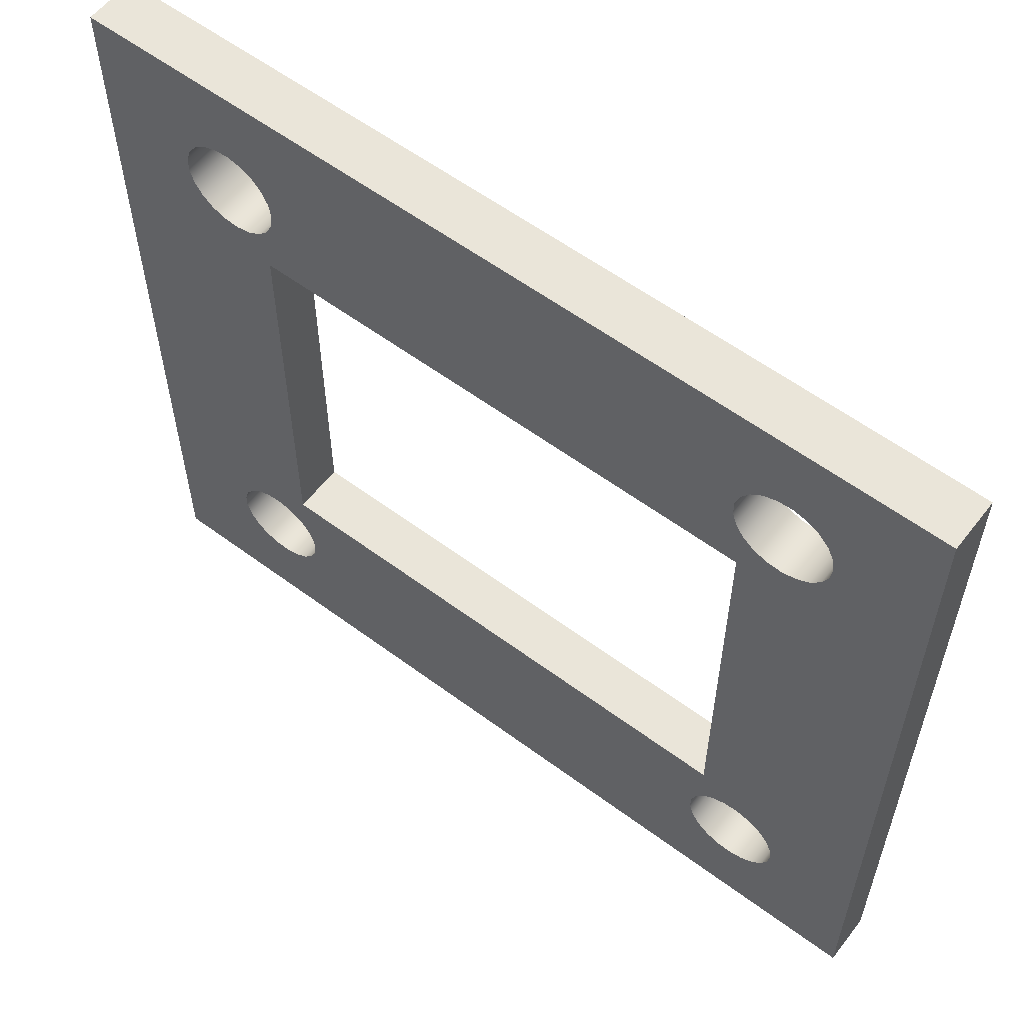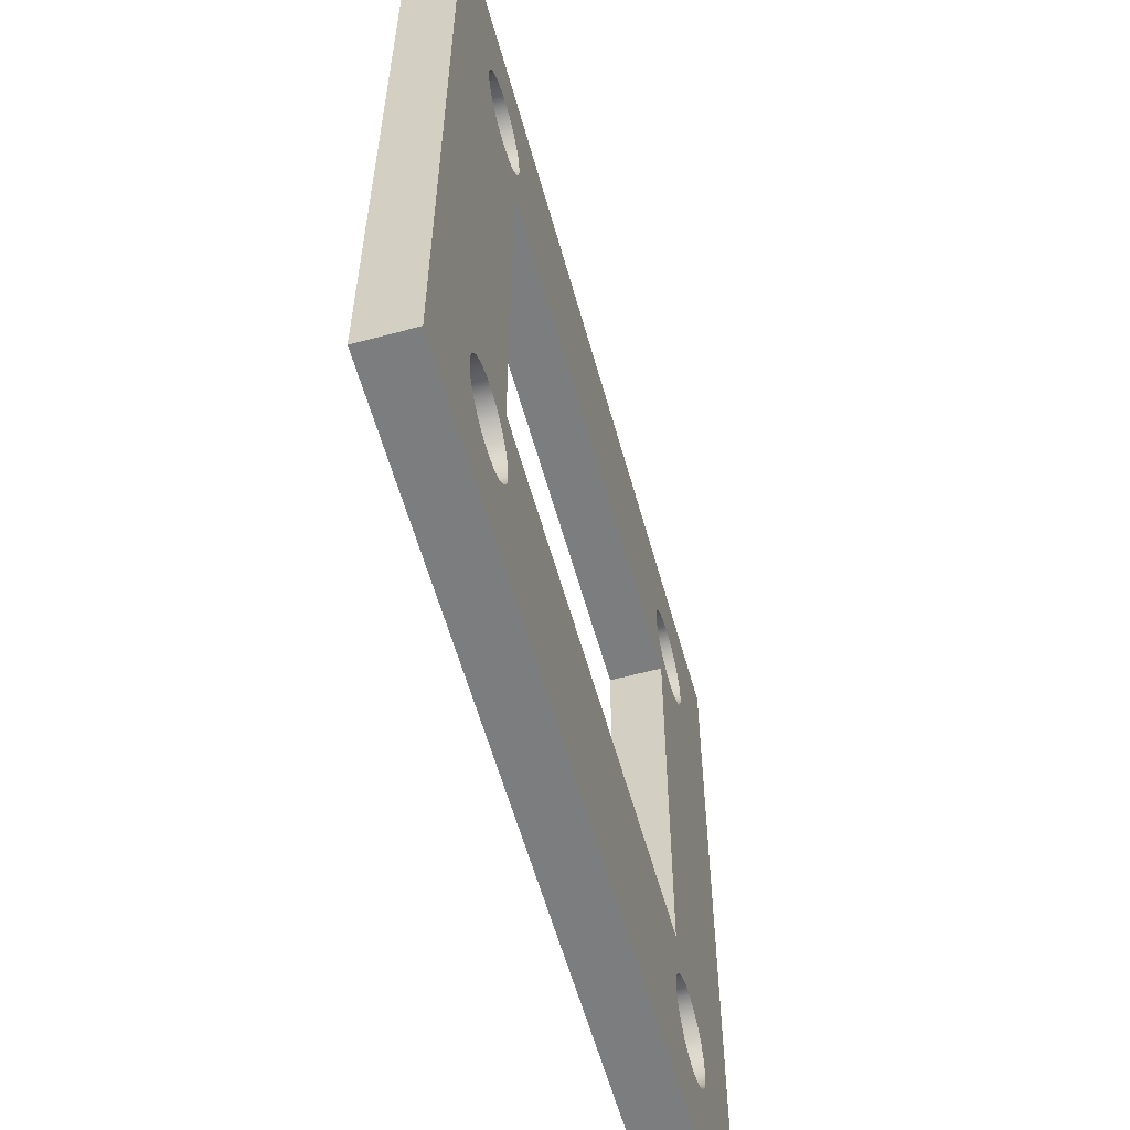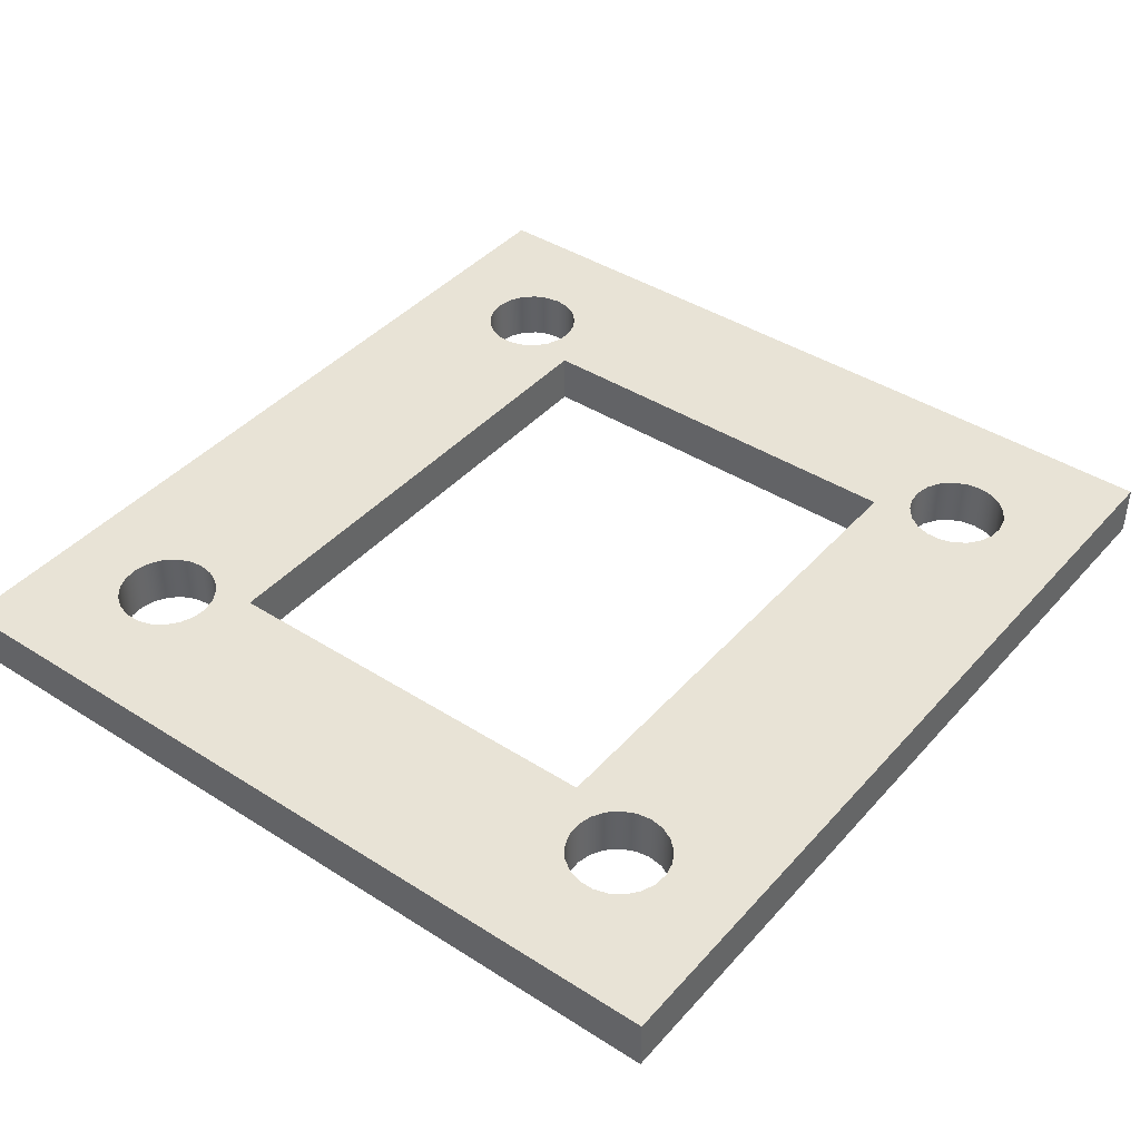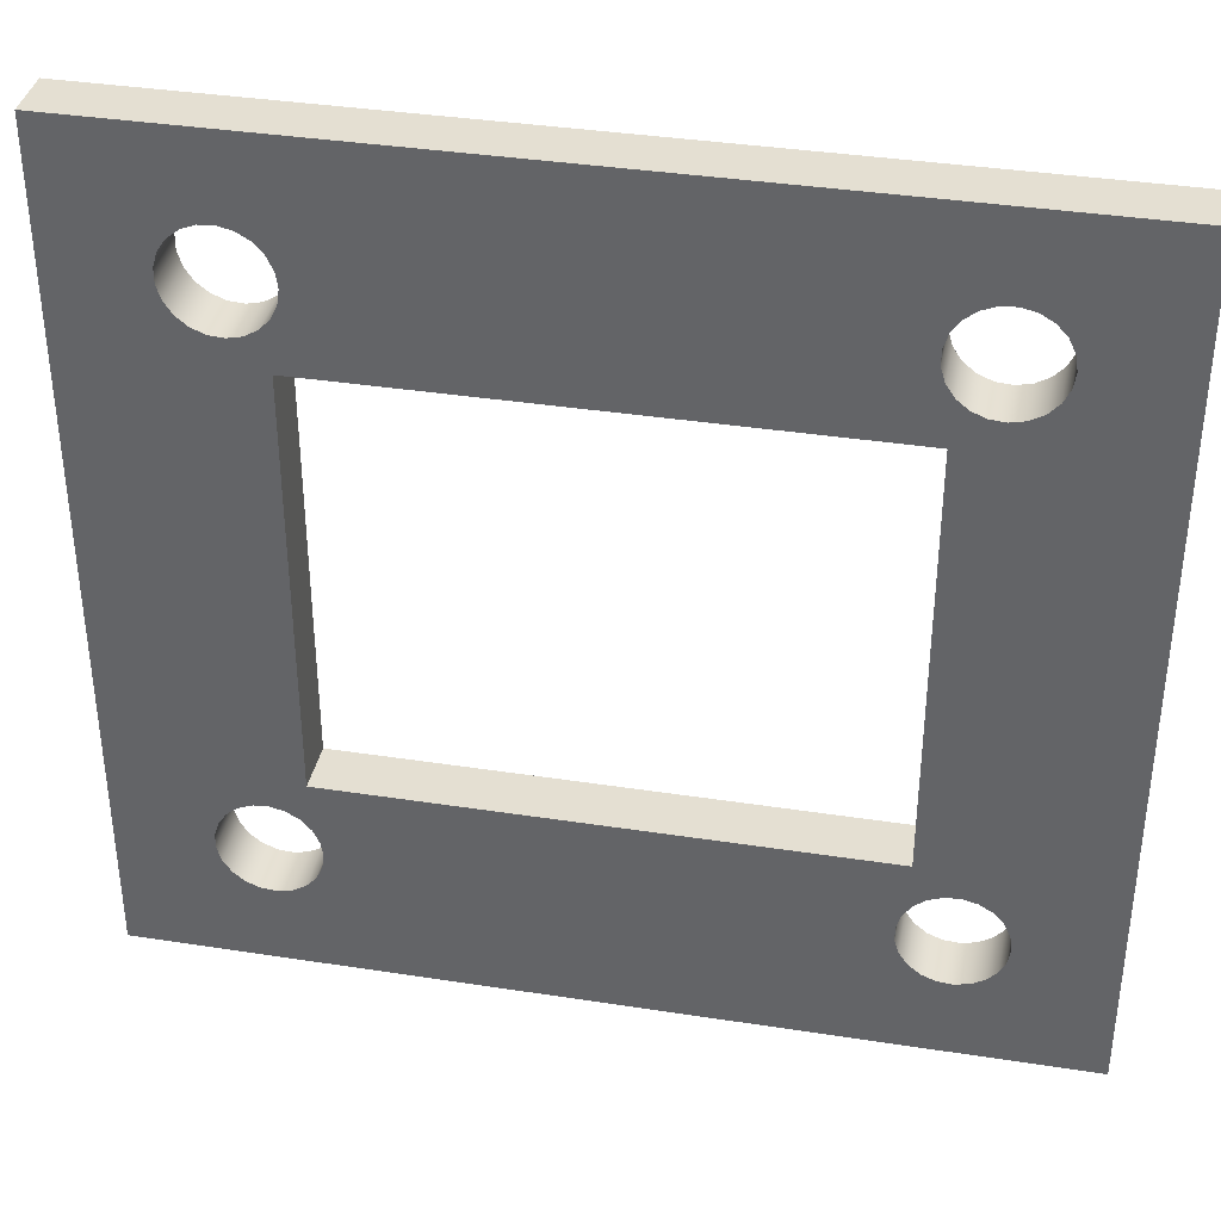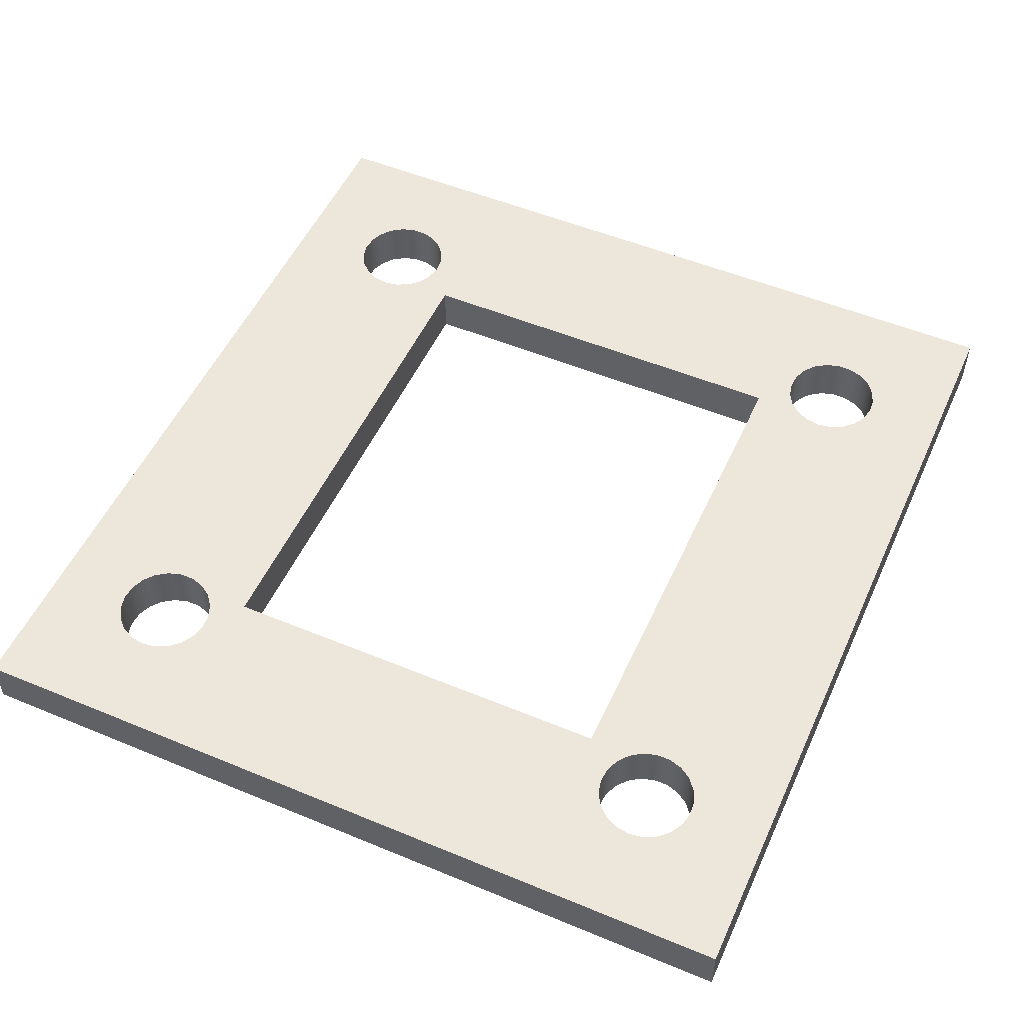
<metadata>
{"format":"obj","ext":"obj","renderer":"f3d","projection":"perspective","resolution":1024,"background":"white","views":[{"elev":58.3,"azim":-142.5,"up":"+Z"},{"elev":-59.0,"azim":105.5,"up":"+Z"},{"elev":41.6,"azim":127.6,"up":"+Y"},{"elev":37.1,"azim":-168.7,"up":"+Z"},{"elev":52.3,"azim":-65.9,"up":"+Y"}]}
</metadata>
<code>
v 3.5 0 12
v 3.5 0 4
v 3.5 1 4
v 3.5 1 12
v 13.5 0 12
v 3.5 0 12
v 3.5 1 12
v 13.5 1 12
v 13.5 0 4
v 13.5 0 12
v 13.5 1 12
v 13.5 1 4
v 3.5 0 4
v 13.5 0 4
v 13.5 1 4
v 3.5 1 4
v 1.8 1 2.5
v 1.842 1 2.78
v 1.965 1 3.035
v 2.158 1 3.243
v 2.403 1 3.384
v 2.679 1 3.447
v 2.961 1 3.426
v 3.225 1 3.323
v 3.446 1 3.146
v 3.606 1 2.912
v 3.689 1 2.642
v 3.689 1 2.358
v 3.606 1 2.088
v 3.446 1 1.854
v 3.225 1 1.677
v 2.961 1 1.574
v 2.679 1 1.553
v 2.403 1 1.616
v 2.158 1 1.757
v 1.965 1 1.965
v 1.842 1 2.22
v 1.8 0 2.5
v 1.842 0 2.22
v 1.965 0 1.965
v 2.158 0 1.757
v 2.403 0 1.616
v 2.679 0 1.553
v 2.961 0 1.574
v 3.225 0 1.677
v 3.446 0 1.854
v 3.606 0 2.088
v 3.689 0 2.358
v 3.689 0 2.642
v 3.606 0 2.912
v 3.446 0 3.146
v 3.225 0 3.323
v 2.961 0 3.426
v 2.679 0 3.447
v 2.403 0 3.384
v 2.158 0 3.243
v 1.965 0 3.035
v 1.842 0 2.78
v 1.8 1 2.5
v 1.8 0 2.5
v 1.8 1 13.5
v 1.842 1 13.78
v 1.965 1 14.04
v 2.158 1 14.24
v 2.403 1 14.38
v 2.679 1 14.45
v 2.961 1 14.43
v 3.225 1 14.32
v 3.446 1 14.15
v 3.606 1 13.91
v 3.689 1 13.64
v 3.689 1 13.36
v 3.606 1 13.09
v 3.446 1 12.85
v 3.225 1 12.68
v 2.961 1 12.57
v 2.679 1 12.55
v 2.403 1 12.62
v 2.158 1 12.76
v 1.965 1 12.96
v 1.842 1 13.22
v 1.8 0 13.5
v 1.842 0 13.22
v 1.965 0 12.96
v 2.158 0 12.76
v 2.403 0 12.62
v 2.679 0 12.55
v 2.961 0 12.57
v 3.225 0 12.68
v 3.446 0 12.85
v 3.606 0 13.09
v 3.689 0 13.36
v 3.689 0 13.64
v 3.606 0 13.91
v 3.446 0 14.15
v 3.225 0 14.32
v 2.961 0 14.43
v 2.679 0 14.45
v 2.403 0 14.38
v 2.158 0 14.24
v 1.965 0 14.04
v 1.842 0 13.78
v 1.8 1 13.5
v 1.8 0 13.5
v 13.3 1 2.5
v 13.34 1 2.78
v 13.47 1 3.035
v 13.66 1 3.243
v 13.9 1 3.384
v 14.18 1 3.447
v 14.46 1 3.426
v 14.73 1 3.323
v 14.95 1 3.146
v 15.11 1 2.912
v 15.19 1 2.642
v 15.19 1 2.358
v 15.11 1 2.088
v 14.95 1 1.854
v 14.73 1 1.677
v 14.46 1 1.574
v 14.18 1 1.553
v 13.9 1 1.616
v 13.66 1 1.757
v 13.47 1 1.965
v 13.34 1 2.22
v 13.3 0 2.5
v 13.34 0 2.22
v 13.47 0 1.965
v 13.66 0 1.757
v 13.9 0 1.616
v 14.18 0 1.553
v 14.46 0 1.574
v 14.73 0 1.677
v 14.95 0 1.854
v 15.11 0 2.088
v 15.19 0 2.358
v 15.19 0 2.642
v 15.11 0 2.912
v 14.95 0 3.146
v 14.73 0 3.323
v 14.46 0 3.426
v 14.18 0 3.447
v 13.9 0 3.384
v 13.66 0 3.243
v 13.47 0 3.035
v 13.34 0 2.78
v 13.3 1 2.5
v 13.3 0 2.5
v 13.3 1 13.5
v 13.34 1 13.78
v 13.47 1 14.04
v 13.66 1 14.24
v 13.9 1 14.38
v 14.18 1 14.45
v 14.46 1 14.43
v 14.73 1 14.32
v 14.95 1 14.15
v 15.11 1 13.91
v 15.19 1 13.64
v 15.19 1 13.36
v 15.11 1 13.09
v 14.95 1 12.85
v 14.73 1 12.68
v 14.46 1 12.57
v 14.18 1 12.55
v 13.9 1 12.62
v 13.66 1 12.76
v 13.47 1 12.96
v 13.34 1 13.22
v 13.3 0 13.5
v 13.34 0 13.22
v 13.47 0 12.96
v 13.66 0 12.76
v 13.9 0 12.62
v 14.18 0 12.55
v 14.46 0 12.57
v 14.73 0 12.68
v 14.95 0 12.85
v 15.11 0 13.09
v 15.19 0 13.36
v 15.19 0 13.64
v 15.11 0 13.91
v 14.95 0 14.15
v 14.73 0 14.32
v 14.46 0 14.43
v 14.18 0 14.45
v 13.9 0 14.38
v 13.66 0 14.24
v 13.47 0 14.04
v 13.34 0 13.78
v 13.3 1 13.5
v 13.3 0 13.5
v 17 0 0
v 0 0 0
v 0 1 0
v 17 1 0
v 17 0 16
v 17 0 0
v 17 1 0
v 17 1 16
v 0 0 16
v 17 0 16
v 17 1 16
v 0 1 16
v 0 0 0
v 0 0 16
v 0 1 16
v 0 1 0
v 13.3 1 13.5
v 13.34 1 13.22
v 13.47 1 12.96
v 13.66 1 12.76
v 13.9 1 12.62
v 14.18 1 12.55
v 14.46 1 12.57
v 14.73 1 12.68
v 14.95 1 12.85
v 15.11 1 13.09
v 15.19 1 13.36
v 15.19 1 13.64
v 15.11 1 13.91
v 14.95 1 14.15
v 14.73 1 14.32
v 14.46 1 14.43
v 14.18 1 14.45
v 13.9 1 14.38
v 13.66 1 14.24
v 13.47 1 14.04
v 13.34 1 13.78
v 13.3 1 2.5
v 13.34 1 2.22
v 13.47 1 1.965
v 13.66 1 1.757
v 13.9 1 1.616
v 14.18 1 1.553
v 14.46 1 1.574
v 14.73 1 1.677
v 14.95 1 1.854
v 15.11 1 2.088
v 15.19 1 2.358
v 15.19 1 2.642
v 15.11 1 2.912
v 14.95 1 3.146
v 14.73 1 3.323
v 14.46 1 3.426
v 14.18 1 3.447
v 13.9 1 3.384
v 13.66 1 3.243
v 13.47 1 3.035
v 13.34 1 2.78
v 1.8 1 13.5
v 1.842 1 13.22
v 1.965 1 12.96
v 2.158 1 12.76
v 2.403 1 12.62
v 2.679 1 12.55
v 2.961 1 12.57
v 3.225 1 12.68
v 3.446 1 12.85
v 3.606 1 13.09
v 3.689 1 13.36
v 3.689 1 13.64
v 3.606 1 13.91
v 3.446 1 14.15
v 3.225 1 14.32
v 2.961 1 14.43
v 2.679 1 14.45
v 2.403 1 14.38
v 2.158 1 14.24
v 1.965 1 14.04
v 1.842 1 13.78
v 1.8 1 2.5
v 1.842 1 2.22
v 1.965 1 1.965
v 2.158 1 1.757
v 2.403 1 1.616
v 2.679 1 1.553
v 2.961 1 1.574
v 3.225 1 1.677
v 3.446 1 1.854
v 3.606 1 2.088
v 3.689 1 2.358
v 3.689 1 2.642
v 3.606 1 2.912
v 3.446 1 3.146
v 3.225 1 3.323
v 2.961 1 3.426
v 2.679 1 3.447
v 2.403 1 3.384
v 2.158 1 3.243
v 1.965 1 3.035
v 1.842 1 2.78
v 3.5 1 4
v 13.5 1 4
v 13.5 1 12
v 3.5 1 12
v 0 1 0
v 0 1 16
v 17 1 16
v 17 1 0
v 13.3 0 13.5
v 13.34 0 13.78
v 13.47 0 14.04
v 13.66 0 14.24
v 13.9 0 14.38
v 14.18 0 14.45
v 14.46 0 14.43
v 14.73 0 14.32
v 14.95 0 14.15
v 15.11 0 13.91
v 15.19 0 13.64
v 15.19 0 13.36
v 15.11 0 13.09
v 14.95 0 12.85
v 14.73 0 12.68
v 14.46 0 12.57
v 14.18 0 12.55
v 13.9 0 12.62
v 13.66 0 12.76
v 13.47 0 12.96
v 13.34 0 13.22
v 13.3 0 2.5
v 13.34 0 2.78
v 13.47 0 3.035
v 13.66 0 3.243
v 13.9 0 3.384
v 14.18 0 3.447
v 14.46 0 3.426
v 14.73 0 3.323
v 14.95 0 3.146
v 15.11 0 2.912
v 15.19 0 2.642
v 15.19 0 2.358
v 15.11 0 2.088
v 14.95 0 1.854
v 14.73 0 1.677
v 14.46 0 1.574
v 14.18 0 1.553
v 13.9 0 1.616
v 13.66 0 1.757
v 13.47 0 1.965
v 13.34 0 2.22
v 1.8 0 13.5
v 1.842 0 13.78
v 1.965 0 14.04
v 2.158 0 14.24
v 2.403 0 14.38
v 2.679 0 14.45
v 2.961 0 14.43
v 3.225 0 14.32
v 3.446 0 14.15
v 3.606 0 13.91
v 3.689 0 13.64
v 3.689 0 13.36
v 3.606 0 13.09
v 3.446 0 12.85
v 3.225 0 12.68
v 2.961 0 12.57
v 2.679 0 12.55
v 2.403 0 12.62
v 2.158 0 12.76
v 1.965 0 12.96
v 1.842 0 13.22
v 1.8 0 2.5
v 1.842 0 2.78
v 1.965 0 3.035
v 2.158 0 3.243
v 2.403 0 3.384
v 2.679 0 3.447
v 2.961 0 3.426
v 3.225 0 3.323
v 3.446 0 3.146
v 3.606 0 2.912
v 3.689 0 2.642
v 3.689 0 2.358
v 3.606 0 2.088
v 3.446 0 1.854
v 3.225 0 1.677
v 2.961 0 1.574
v 2.679 0 1.553
v 2.403 0 1.616
v 2.158 0 1.757
v 1.965 0 1.965
v 1.842 0 2.22
v 13.5 0 4
v 3.5 0 4
v 3.5 0 12
v 13.5 0 12
v 0 0 16
v 0 0 0
v 17 0 0
v 17 0 16
g 06dd90de-e2e6-11ea-984e-54bf646e7e1f
f 1 2 4
f 4 2 3
g 06e3364c-e2e6-11ea-b78c-54bf646e7e1f
f 5 6 8
f 8 6 7
g 06e8db6c-e2e6-11ea-b034-54bf646e7e1f
f 9 10 12
f 12 10 11
g 06ee808c-e2e6-11ea-8d51-54bf646e7e1f
f 13 14 16
f 16 14 15
g 06f44cc6-e2e6-11ea-a649-54bf646e7e1f
f 18 58 17
f 17 58 60
f 59 38 37
f 37 38 39
f 37 39 36
f 36 39 40
f 36 40 35
f 35 40 41
f 35 41 34
f 34 41 42
f 34 42 33
f 33 42 43
f 33 43 32
f 32 43 44
f 32 44 31
f 31 44 45
f 31 45 30
f 30 45 46
f 30 46 29
f 29 46 47
f 29 47 28
f 28 47 48
f 28 48 27
f 27 48 49
f 27 49 26
f 26 49 50
f 26 50 25
f 25 50 51
f 25 51 24
f 24 51 52
f 24 52 23
f 23 52 53
f 23 53 22
f 22 53 54
f 22 54 21
f 21 54 55
f 21 55 20
f 20 55 56
f 20 56 19
f 19 56 57
f 19 57 18
f 18 57 58
g 06f9f1a4-e2e6-11ea-86f9-54bf646e7e1f
f 62 102 61
f 61 102 104
f 103 82 81
f 81 82 83
f 81 83 80
f 80 83 84
f 80 84 79
f 79 84 85
f 79 85 78
f 78 85 86
f 78 86 77
f 77 86 87
f 77 87 76
f 76 87 88
f 76 88 75
f 75 88 89
f 75 89 74
f 74 89 90
f 74 90 73
f 73 90 91
f 73 91 72
f 72 91 92
f 72 92 71
f 71 92 93
f 71 93 70
f 70 93 94
f 70 94 69
f 69 94 95
f 69 95 68
f 68 95 96
f 68 96 67
f 67 96 97
f 67 97 66
f 66 97 98
f 66 98 65
f 65 98 99
f 65 99 64
f 64 99 100
f 64 100 63
f 63 100 101
f 63 101 62
f 62 101 102
g 07000bee-e2e6-11ea-9c3e-54bf646e7e1f
f 106 146 105
f 105 146 148
f 147 126 125
f 125 126 127
f 125 127 124
f 124 127 128
f 124 128 123
f 123 128 129
f 123 129 122
f 122 129 130
f 122 130 121
f 121 130 131
f 121 131 120
f 120 131 132
f 120 132 119
f 119 132 133
f 119 133 118
f 118 133 134
f 118 134 117
f 117 134 135
f 117 135 116
f 116 135 136
f 116 136 115
f 115 136 137
f 115 137 114
f 114 137 138
f 114 138 113
f 113 138 139
f 113 139 112
f 112 139 140
f 112 140 111
f 111 140 141
f 111 141 110
f 110 141 142
f 110 142 109
f 109 142 143
f 109 143 108
f 108 143 144
f 108 144 107
f 107 144 145
f 107 145 106
f 106 145 146
g 0705ff18-e2e6-11ea-8172-54bf646e7e1f
f 150 190 149
f 149 190 192
f 191 170 169
f 169 170 171
f 169 171 168
f 168 171 172
f 168 172 167
f 167 172 173
f 167 173 166
f 166 173 174
f 166 174 165
f 165 174 175
f 165 175 164
f 164 175 176
f 164 176 163
f 163 176 177
f 163 177 162
f 162 177 178
f 162 178 161
f 161 178 179
f 161 179 160
f 160 179 180
f 160 180 159
f 159 180 181
f 159 181 158
f 158 181 182
f 158 182 157
f 157 182 183
f 157 183 156
f 156 183 184
f 156 184 155
f 155 184 185
f 155 185 154
f 154 185 186
f 154 186 153
f 153 186 187
f 153 187 152
f 152 187 188
f 152 188 151
f 151 188 189
f 151 189 150
f 150 189 190
g 070bf252-e2e6-11ea-9dff-54bf646e7e1f
f 193 194 196
f 196 194 195
g 0711e5e4-e2e6-11ea-85fd-54bf646e7e1f
f 197 198 200
f 200 198 199
g 07195ff6-e2e6-11ea-b552-54bf646e7e1f
f 201 202 204
f 204 202 203
g 072c71ba-e2e6-11ea-8732-54bf646e7e1f
f 205 206 208
f 208 206 207
g 0732b31c-e2e6-11ea-8fd8-54bf646e7e1f
f 210 261 209
f 209 261 262
f 209 262 229
f 229 262 263
f 229 263 228
f 228 263 264
f 228 264 227
f 227 264 265
f 227 265 226
f 226 265 266
f 226 266 299
f 299 266 298
f 298 266 267
f 298 267 268
f 211 295 210
f 210 295 296
f 210 296 261
f 261 296 260
f 260 296 259
f 259 296 258
f 258 296 257
f 257 296 256
f 256 296 255
f 255 296 293
f 255 293 289
f 289 293 288
f 288 293 287
f 287 293 286
f 286 293 285
f 285 293 284
f 284 293 283
f 283 293 250
f 283 250 230
f 211 212 295
f 295 212 213
f 295 213 214
f 214 215 295
f 295 215 216
f 295 216 294
f 294 216 244
f 294 244 245
f 216 217 244
f 244 217 243
f 243 217 218
f 243 218 242
f 242 218 299
f 242 299 300
f 218 219 299
f 299 219 220
f 299 220 221
f 221 222 299
f 299 222 223
f 299 223 224
f 224 225 299
f 299 225 226
f 283 230 282
f 282 230 231
f 282 231 281
f 281 231 232
f 281 232 280
f 280 232 233
f 280 233 279
f 279 233 234
f 279 234 278
f 278 234 300
f 278 300 297
f 234 235 300
f 300 235 236
f 300 236 237
f 237 238 300
f 300 238 239
f 300 239 240
f 240 241 300
f 300 241 242
f 245 246 294
f 294 246 247
f 294 247 248
f 248 249 294
f 294 249 250
f 294 250 293
f 271 251 298
f 298 251 252
f 298 252 292
f 292 252 253
f 292 253 291
f 291 253 290
f 290 253 254
f 290 254 289
f 289 254 255
f 268 269 298
f 298 269 270
f 298 270 271
f 292 272 297
f 297 272 273
f 297 273 274
f 274 275 297
f 297 275 276
f 297 276 277
f 277 278 297
f 298 292 297
g 0738f47a-e2e6-11ea-9a4d-54bf646e7e1f
f 302 353 301
f 301 353 354
f 301 354 321
f 321 354 387
f 321 387 388
f 353 302 352
f 352 302 303
f 352 303 351
f 351 303 304
f 351 304 350
f 350 304 305
f 350 305 349
f 349 305 392
f 349 392 389
f 305 306 392
f 392 306 307
f 392 307 308
f 308 309 392
f 392 309 310
f 392 310 311
f 311 312 392
f 392 312 313
f 392 313 331
f 331 313 330
f 330 313 314
f 330 314 329
f 329 314 315
f 329 315 385
f 385 315 388
f 388 315 316
f 388 316 317
f 317 318 388
f 388 318 319
f 388 319 320
f 320 321 388
f 323 374 322
f 322 374 375
f 322 375 342
f 342 375 376
f 342 376 341
f 341 376 377
f 341 377 340
f 340 377 378
f 340 378 339
f 339 378 379
f 339 379 391
f 391 379 390
f 390 379 380
f 390 380 381
f 324 385 323
f 323 385 386
f 323 386 374
f 374 386 373
f 373 386 372
f 372 386 371
f 371 386 370
f 370 386 369
f 369 386 368
f 368 386 360
f 368 360 361
f 324 325 385
f 385 325 326
f 385 326 327
f 327 328 385
f 385 328 329
f 392 331 391
f 391 331 332
f 391 332 333
f 333 334 391
f 391 334 335
f 391 335 336
f 336 337 391
f 391 337 338
f 391 338 339
f 363 343 389
f 389 343 344
f 389 344 345
f 345 346 389
f 389 346 347
f 389 347 348
f 348 349 389
f 354 355 387
f 387 355 356
f 387 356 357
f 357 358 387
f 387 358 359
f 387 359 360
f 368 361 367
f 367 361 362
f 367 362 366
f 366 362 365
f 365 362 363
f 365 363 389
f 384 364 390
f 390 364 365
f 390 365 389
f 381 382 390
f 390 382 383
f 390 383 384
f 386 387 360

</code>
